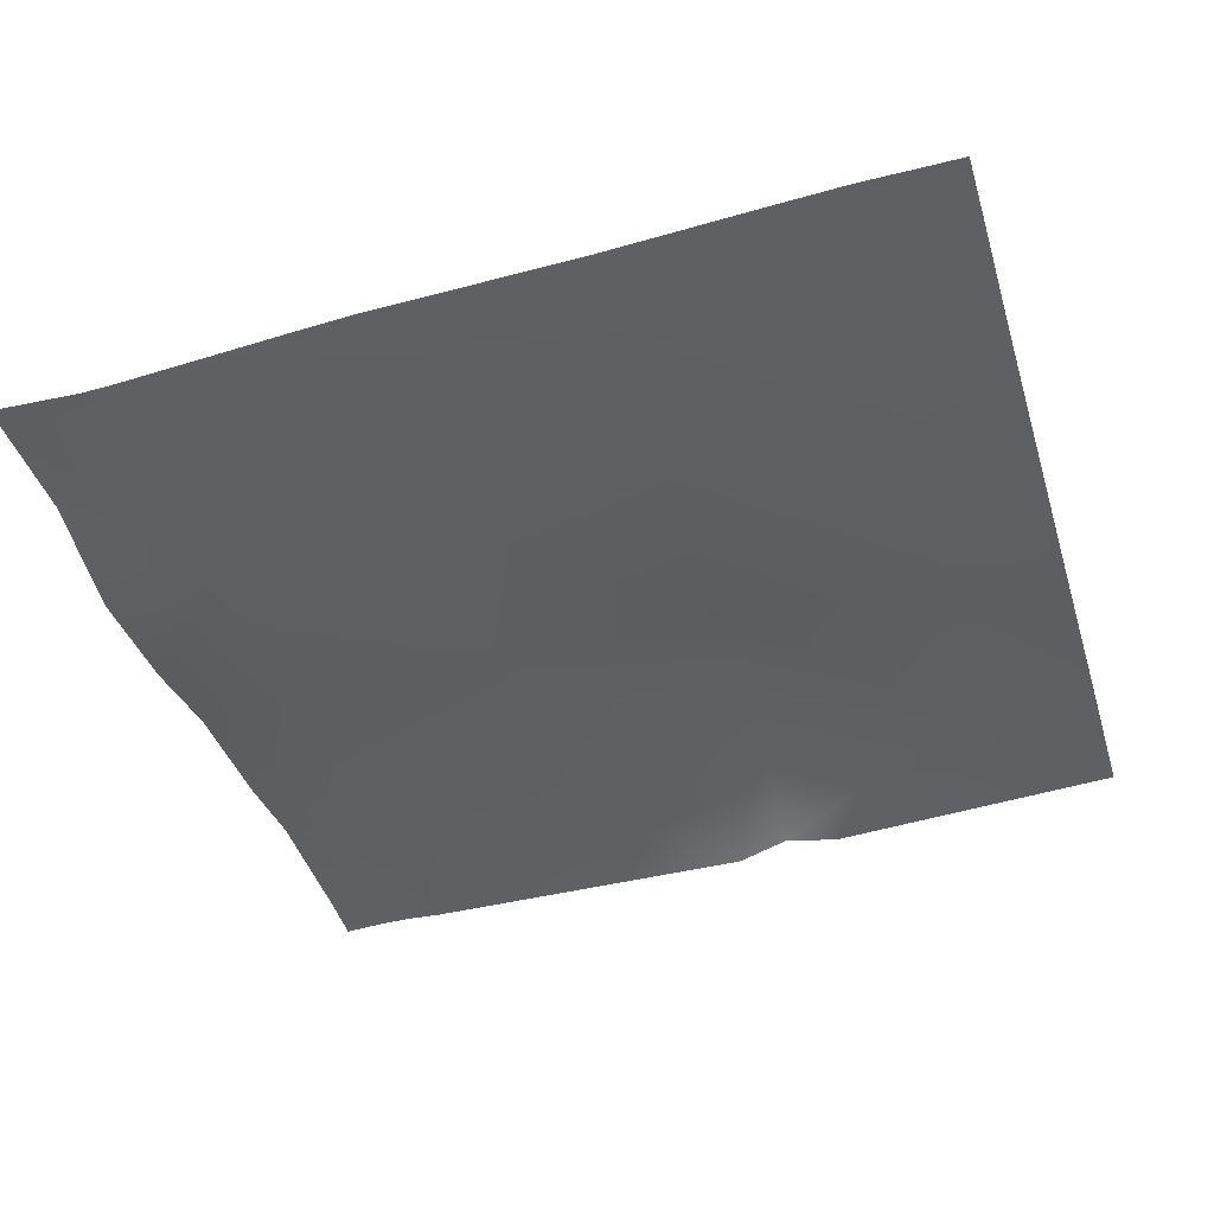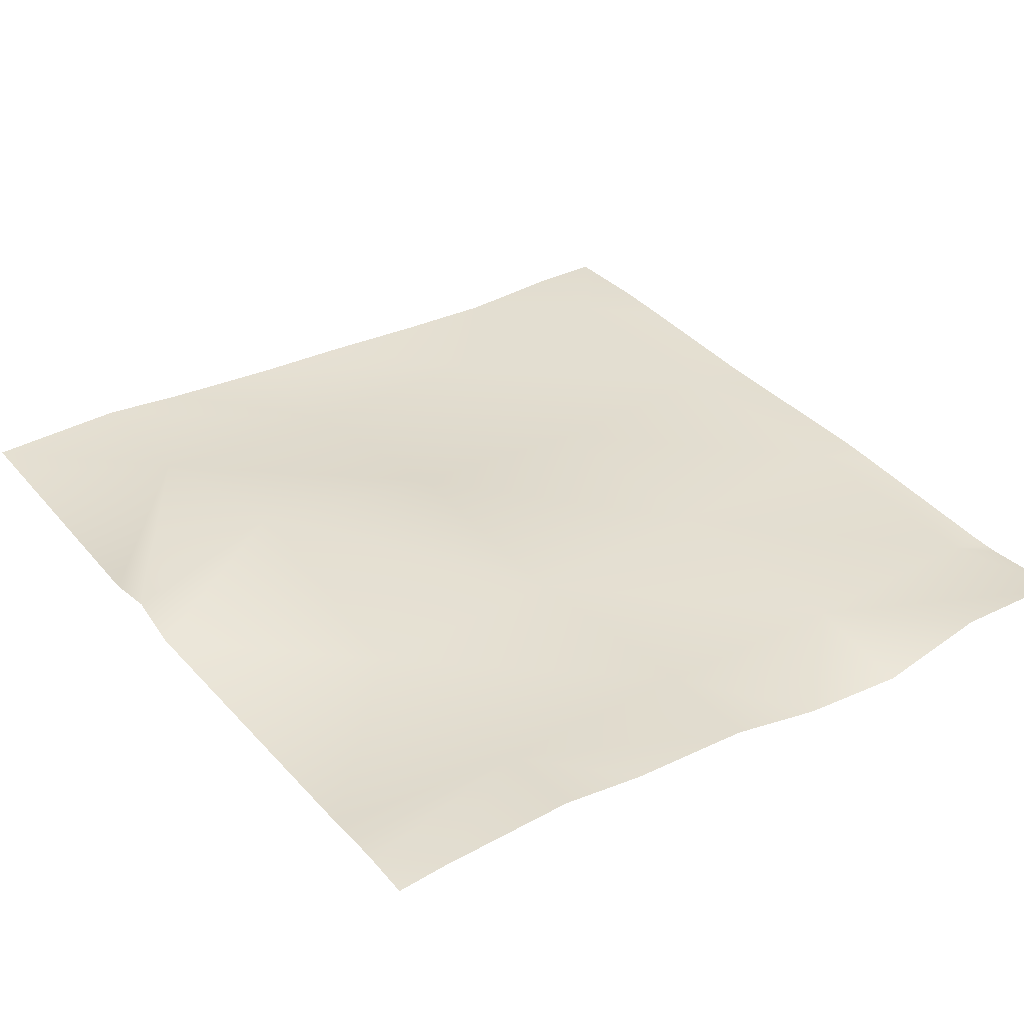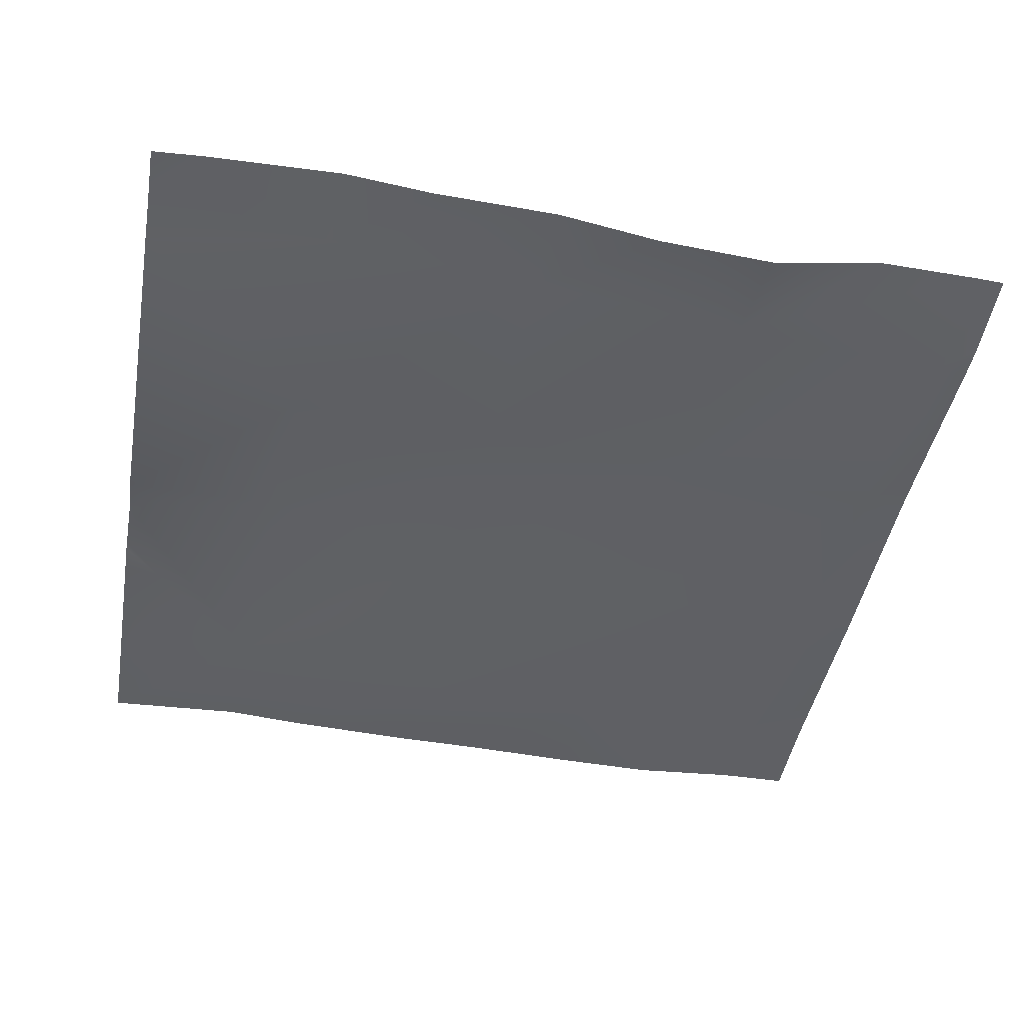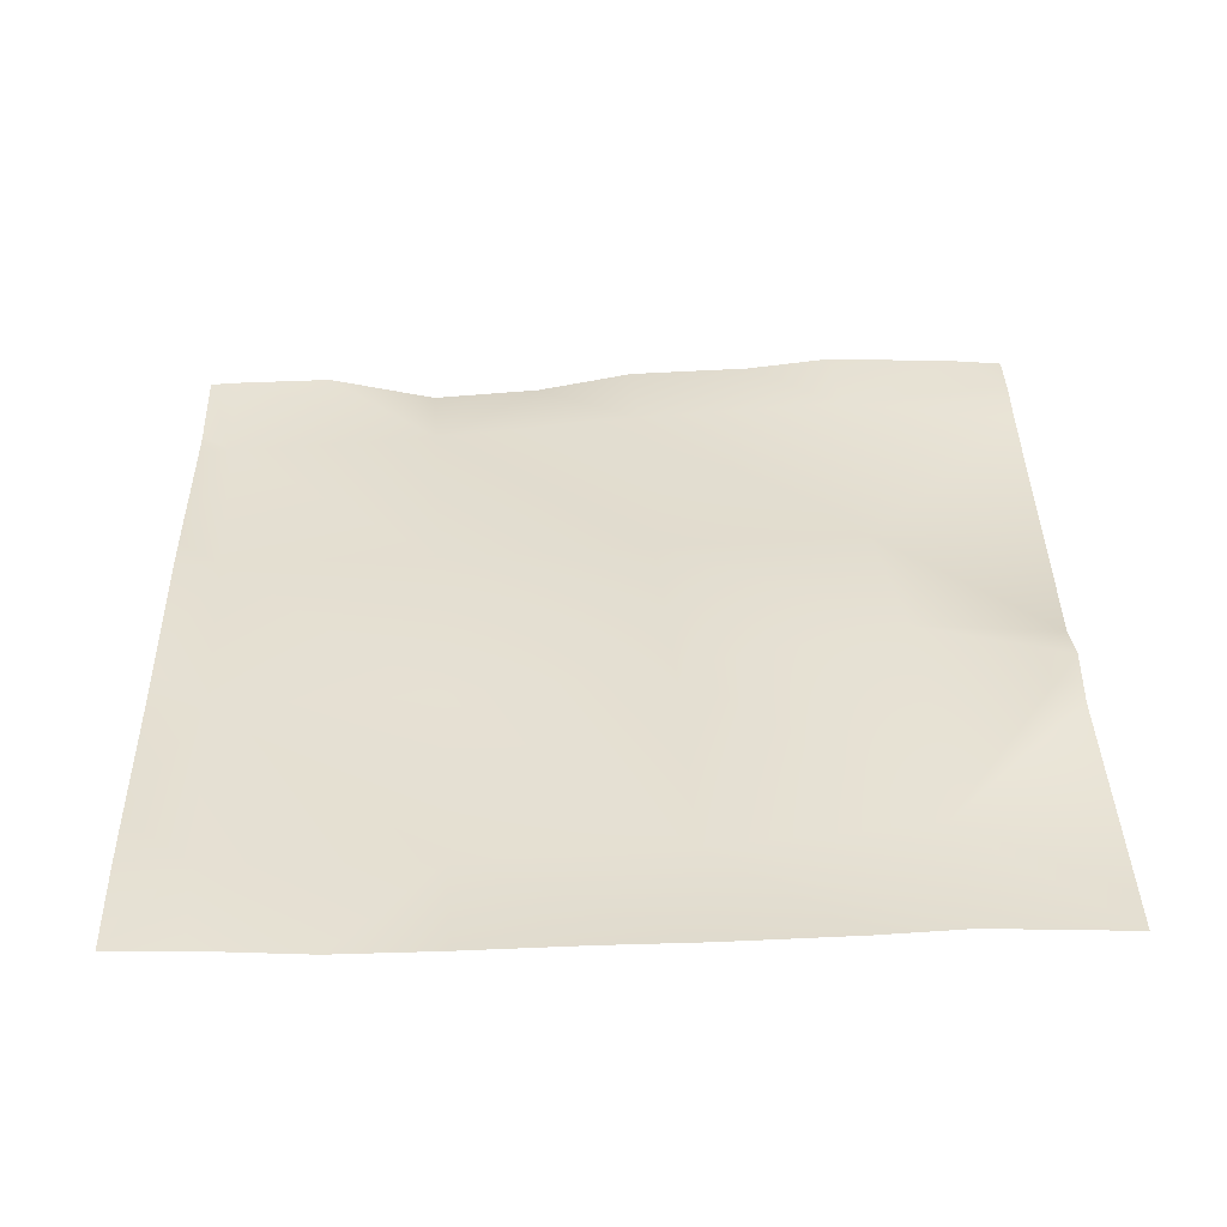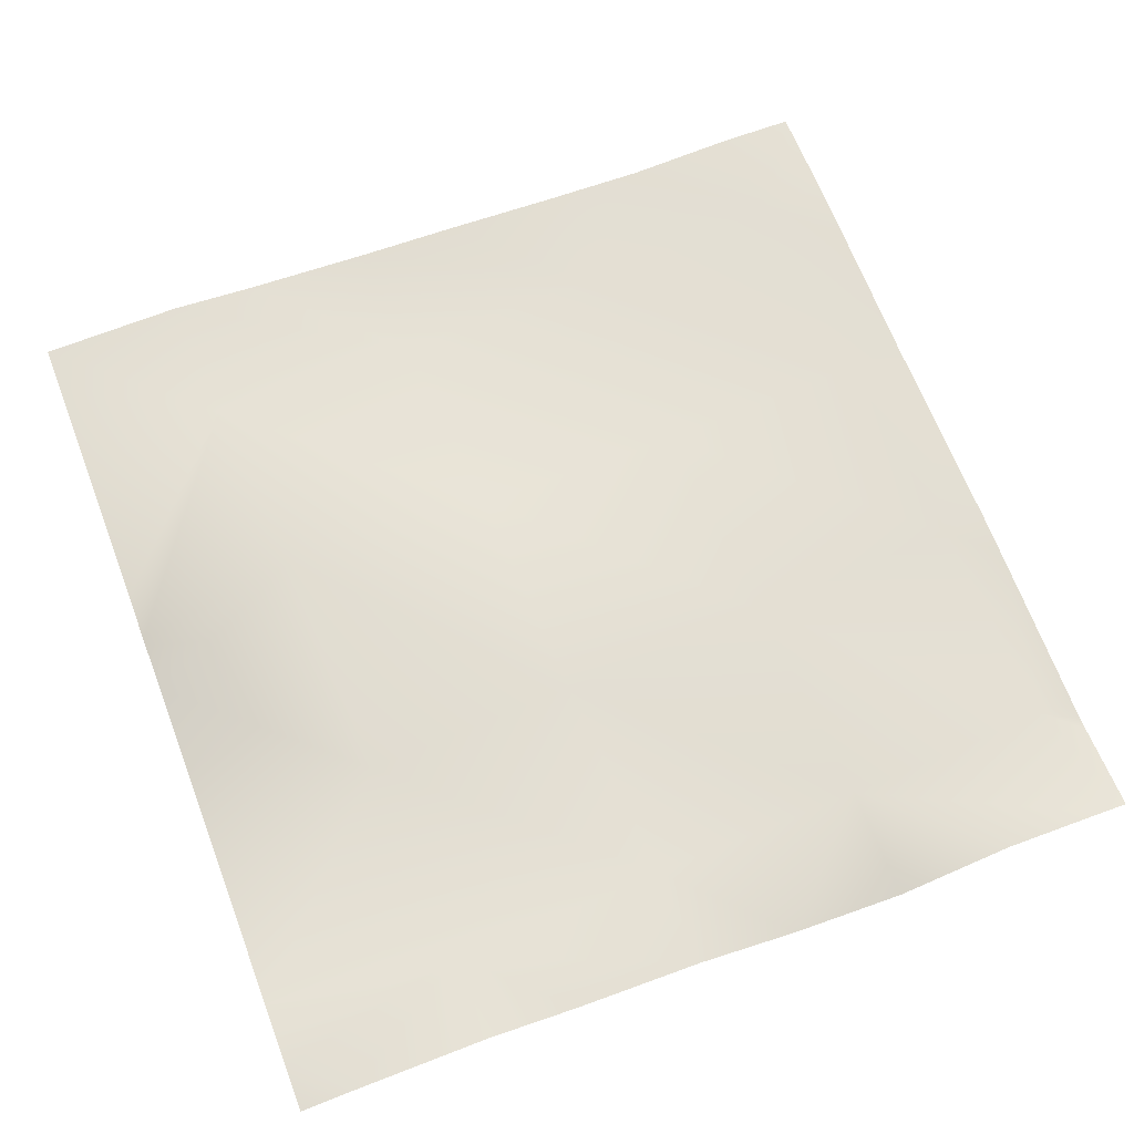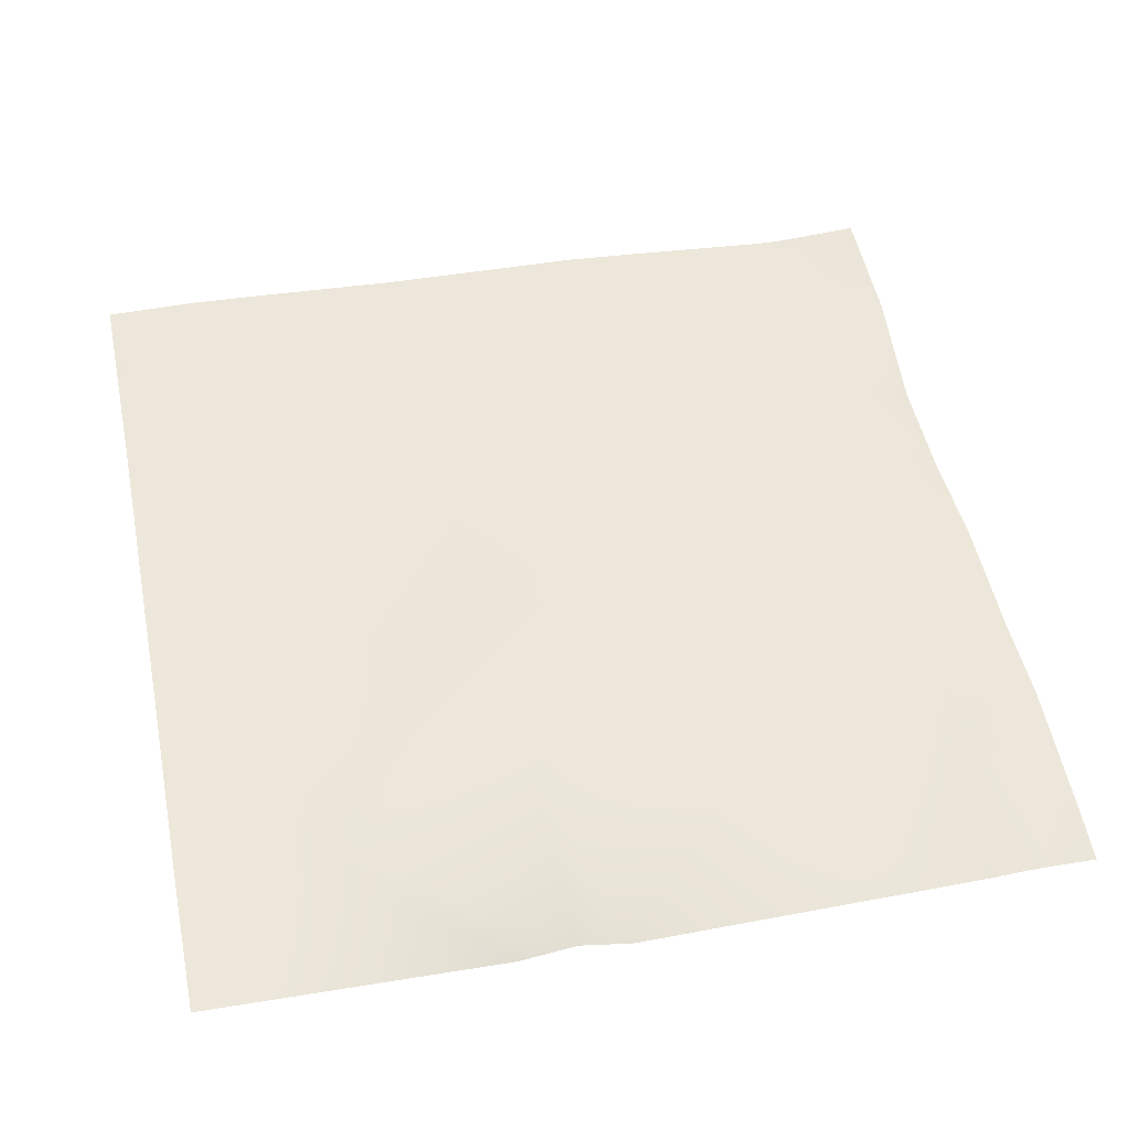
<metadata>
{"format":"obj","ext":"obj","renderer":"f3d","projection":"perspective","resolution":1024,"background":"white","views":[{"elev":-41.4,"azim":-73.5,"up":"+Y"},{"elev":33.4,"azim":144.6,"up":"+Y"},{"elev":-46.2,"azim":170.1,"up":"+Y"},{"elev":40.2,"azim":-1.1,"up":"+Y"},{"elev":64.1,"azim":159.0,"up":"+Y"},{"elev":54.4,"azim":78.5,"up":"+Y"}]}
</metadata>
<code>
v 28 -0.3088 4
v 28.16 -0.3223 4.548
v 28.13 -0.3004 4
v 28 -0.3265 4.408
v 28.6 -0.2871 4
v 29.15 -0.2922 4.496
v 29.13 -0.4058 4
v 29.66 -0.3645 4
v 30.15 -0.2265 4.443
v 30.13 -0.2713 4
v 31.13 -0.1931 4
v 30.71 -0.2459 4
v 31.15 -0.1886 4.39
v 28 -0.2437 5.357
v 28.21 -0.2302 5.545
v 28 -0.3184 4.557
v 28 -0.3234 4.465
v 29.21 -0.2422 5.493
v 31.2 -0.2367 5.387
v 32 -0.2251 4.499
v 32 -0.2125 6.106
v 32 -0.2337 4
v 31.77 -0.2148 4
v 32 -0.2198 4.207
v 32 -0.218 4.345
v 30.2 -0.2409 5.44
v 28 -0.2272 5.556
v 28 -0.2012 6.307
v 28.26 -0.1963 6.542
v 29.26 -0.2004 6.49
v 30.26 -0.1035 6.437
v 31.25 0.0682 6.383
v 28 -0.192 6.556
v 28 -0.1451 7.256
v 28.31 -0.1302 7.539
v 29.31 -0.1948 7.487
v 31.31 -0.1127 7.381
v 32 -0.1362 6.345
v 32 -0.1805 6.61
v 30.31 -0.1814 7.434
v 28 -0.1248 7.889
v 28 -0.1276 7.556
v 28 -0.1234 8
v 28.34 -0.1242 8
v 28.85 -0.1569 8
v 29.34 -0.1467 8
v 30.34 -0.118 8
v 29.88 -0.1269 8
v 31.34 -0.06348 8
v 30.94 -0.09266 8
v 32 -0.1036 7.797
v 31.99 -0.0903 8
v 32 -0.09044 8
f 1 2 3
f 1 4 2
f 5 6 7
f 8 9 10
f 11 12 13
f 2 14 15
f 2 16 14
f 17 2 4
f 17 16 2
f 3 6 5
f 3 2 6
f 6 2 18
f 13 9 19
f 10 13 12
f 10 9 13
f 20 19 21
f 22 23 24
f 24 13 25
f 24 23 13
f 23 11 13
f 20 13 19
f 20 25 13
f 8 6 9
f 8 7 6
f 9 6 26
f 14 27 15
f 28 15 27
f 28 29 15
f 15 30 18
f 6 18 26
f 9 26 19
f 18 31 26
f 18 2 15
f 26 32 19
f 33 29 28
f 34 29 33
f 34 35 29
f 30 31 18
f 31 32 26
f 36 30 29
f 15 29 30
f 37 32 31
f 37 38 32
f 37 39 38
f 21 32 38
f 21 19 32
f 40 31 30
f 41 35 42
f 43 35 41
f 43 44 35
f 35 45 36
f 35 44 45
f 46 36 45
f 36 40 30
f 40 37 31
f 36 47 40
f 36 48 47
f 29 35 36
f 40 49 37
f 40 50 49
f 46 48 36
f 47 50 40
f 39 37 51
f 51 52 53
f 51 37 52
f 52 37 49
f 34 42 35

</code>
